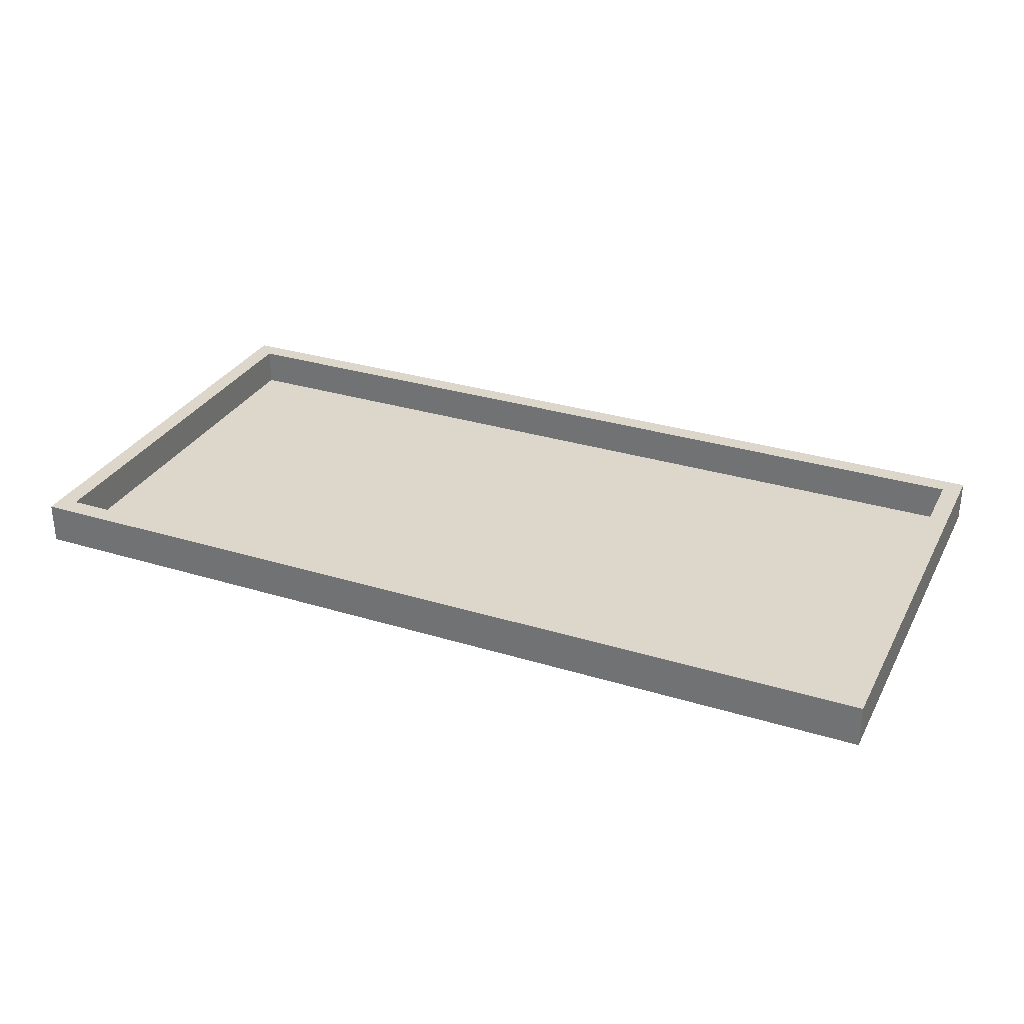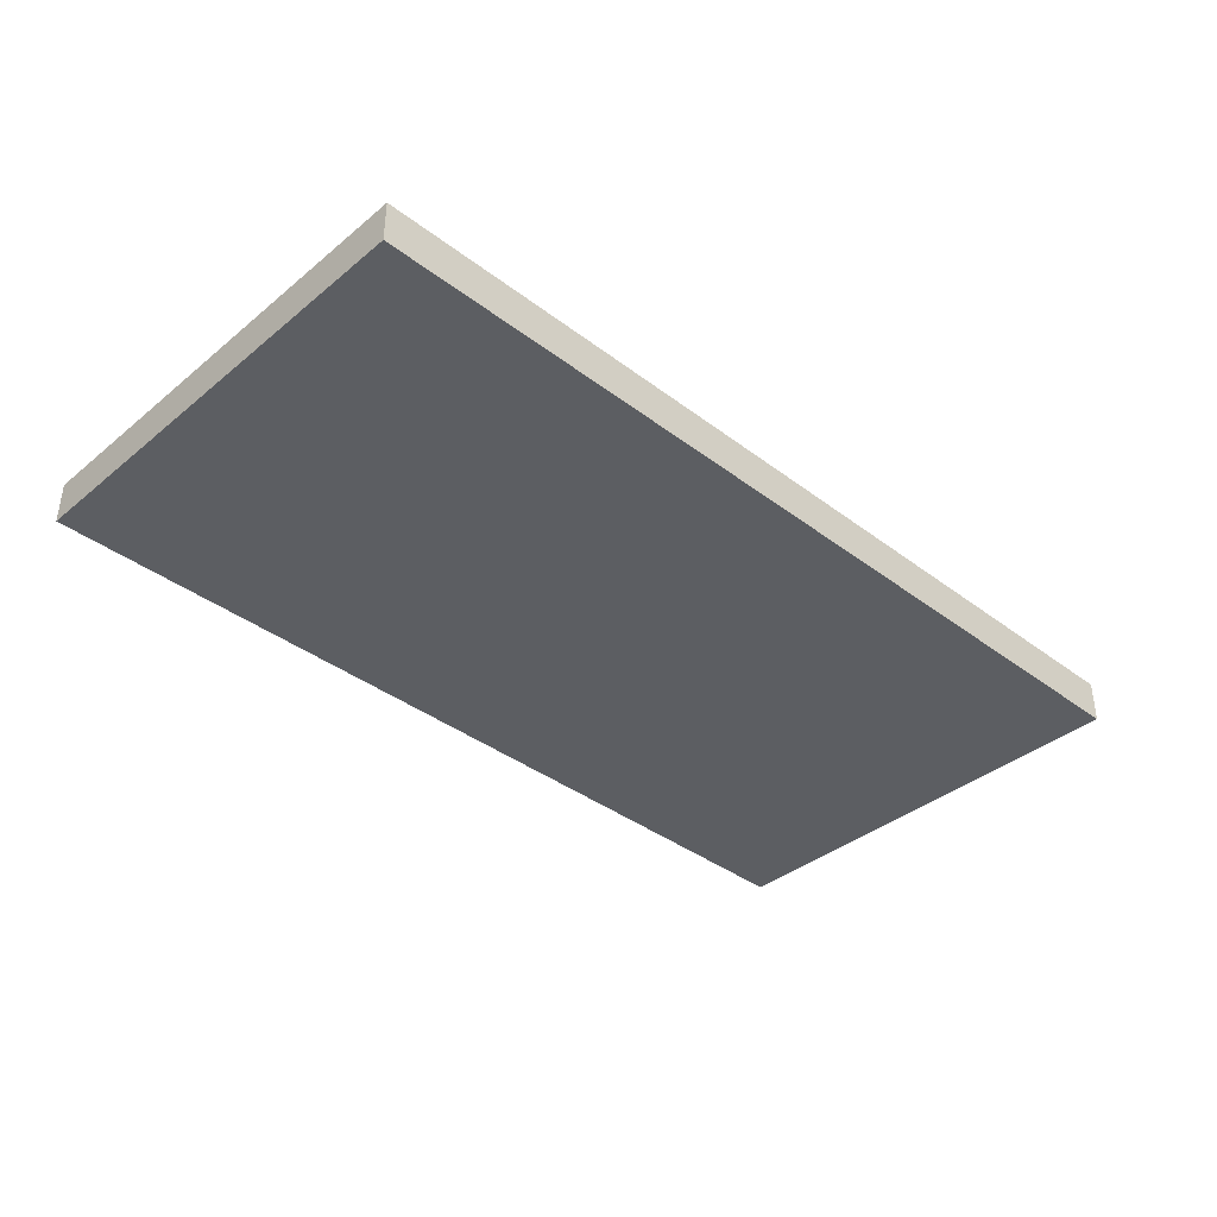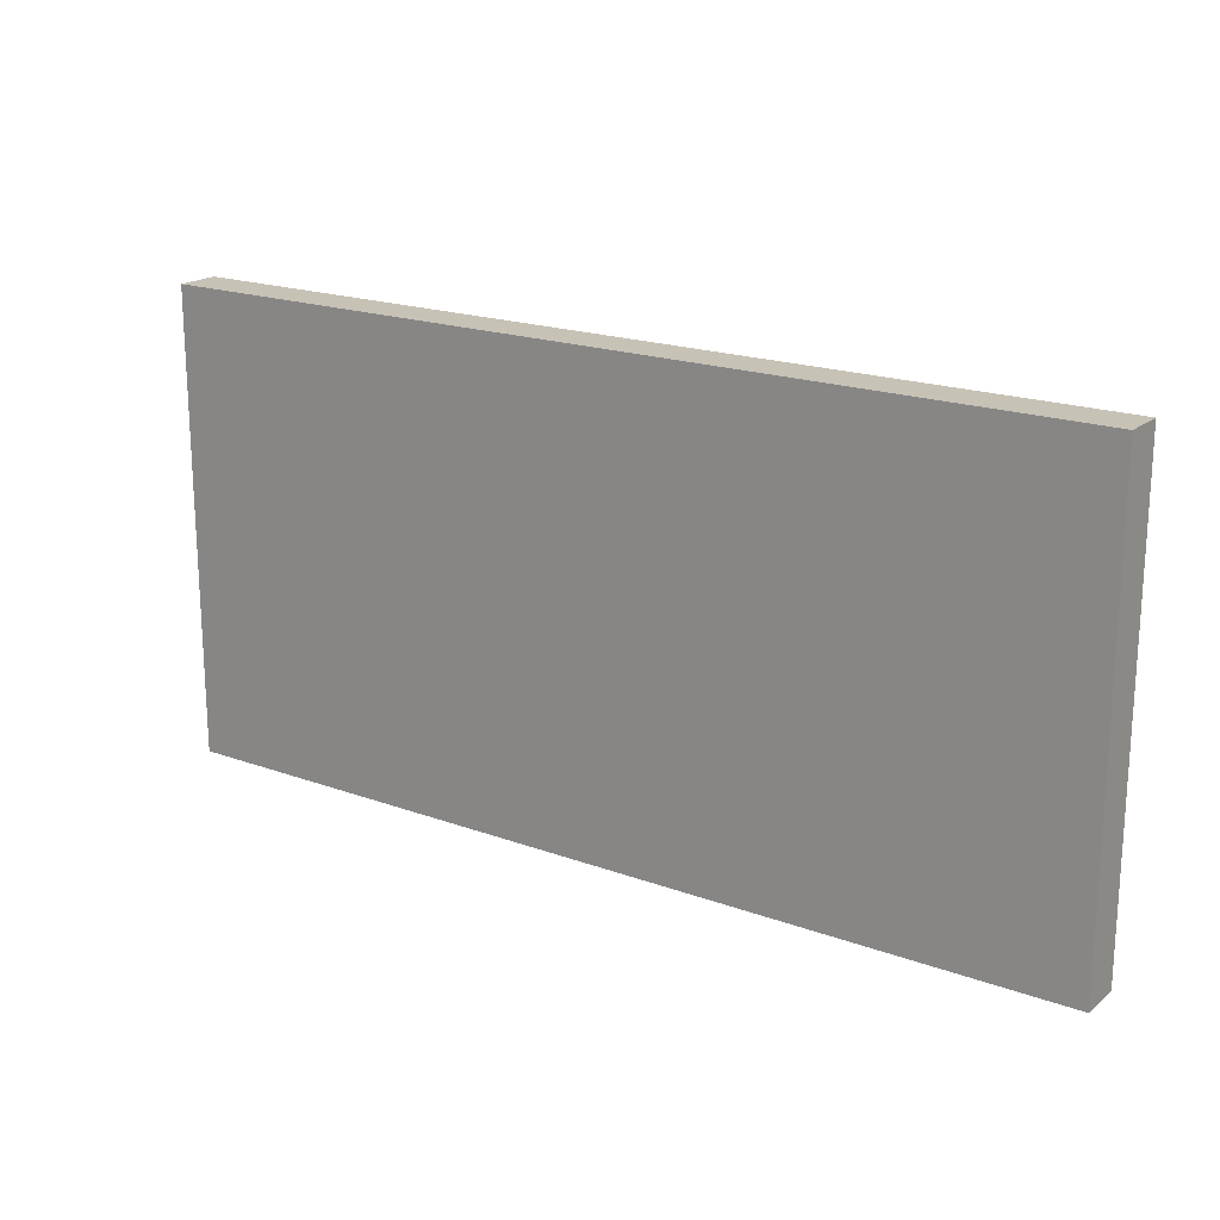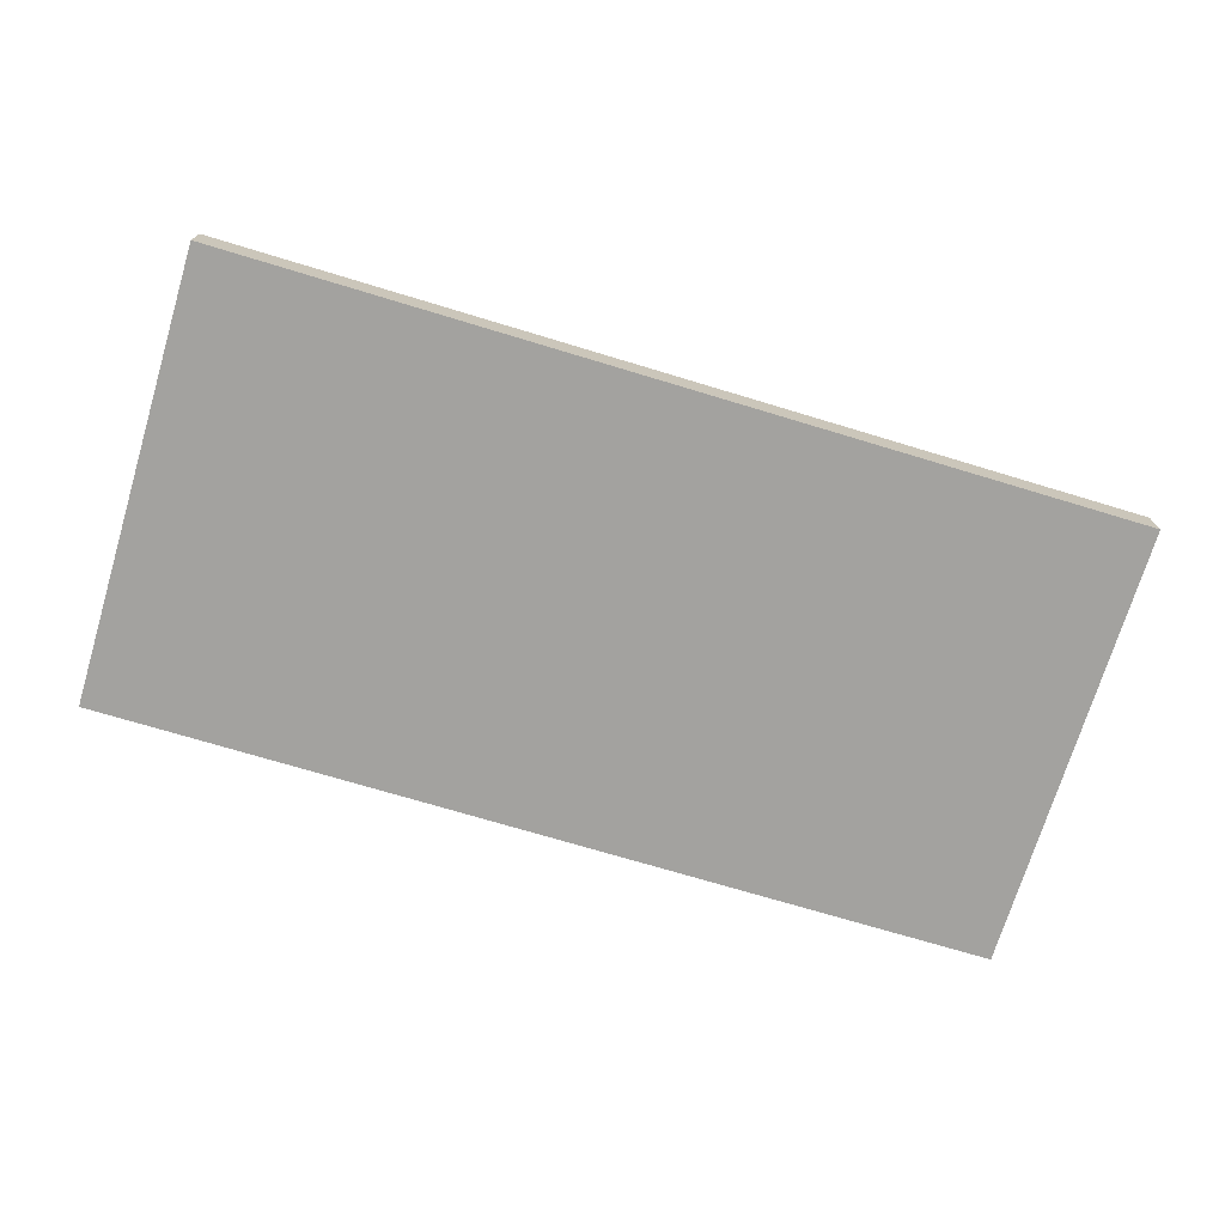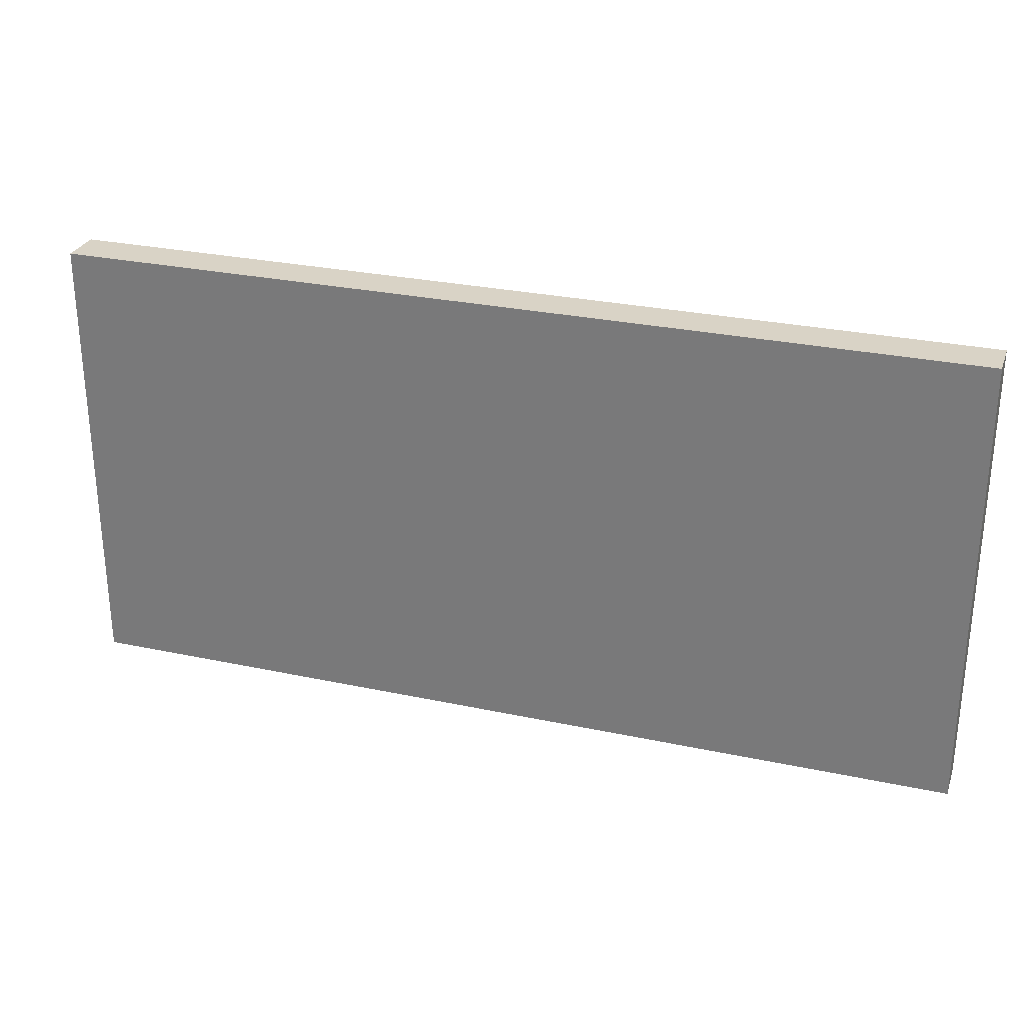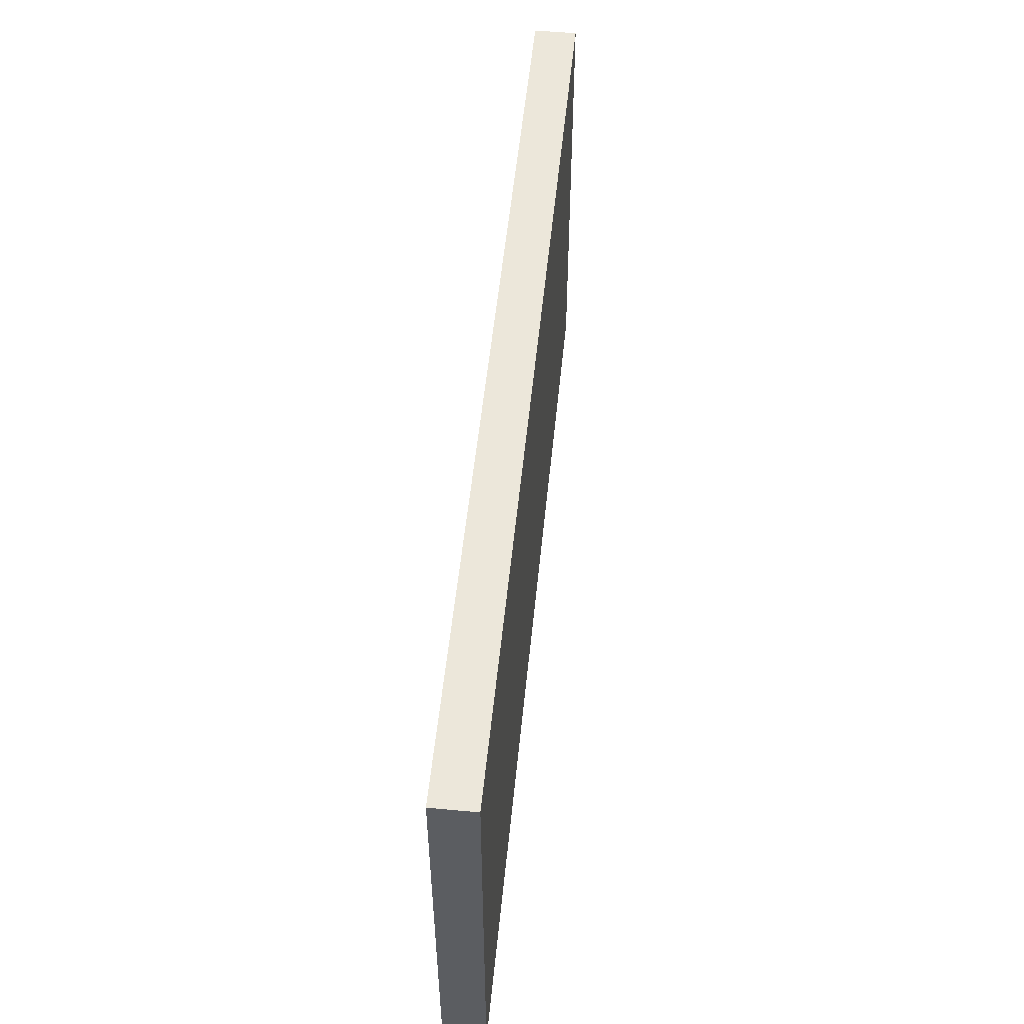
<metadata>
{"format":"obj","ext":"obj","renderer":"f3d","projection":"perspective","resolution":1024,"background":"white","views":[{"elev":30.6,"azim":23.9,"up":"+Z"},{"elev":-38.0,"azim":-43.9,"up":"+Z"},{"elev":19.1,"azim":-145.4,"up":"+Y"},{"elev":-72.4,"azim":-16.8,"up":"+Z"},{"elev":28.3,"azim":-162.1,"up":"+Y"},{"elev":53.5,"azim":95.7,"up":"+Y"}]}
</metadata>
<code>
v  1.2 -0.55 0.0555
v  1.2 -0.55 -0.0445
v  -1.2 -0.55 -0.0445
v  -1.2 -0.55 0.0555
v  1.2 -0.6 0.0555
v  1.2 -0.6 -0.0445
v  -1.2 -0.6 0.0555
v  -1.2 -0.6 -0.0445
v  -1.15 -0.55 0.0555
v  -1.15 -0.55 -0.0445
v  -1.15 0.55 -0.0445
v  -1.15 0.55 0.0555
v  -1.2 0.55 -0.0445
v  -1.2 0.55 0.0555
v  1.15 0.55 -0.0445
v  1.15 -0.55 -0.0445
v  1.15 0.55 0.0555
v  1.15 -0.55 0.0555
v  1.2 0.55 -0.0445
v  1.2 0.55 0.0555
v  -1.2 0.6 -0.0445
v  -1.2 0.6 0.0555
v  1.2 0.6 0.0555
v  1.2 0.6 -0.0445
v  1.2 0.6 -0.0555
v  1.2 -0.6 -0.0555
v  -1.2 -0.6 -0.0555
v  -1.2 0.6 -0.0555
f 1 2 3
f 4 1 3
f 5 6 2
f 5 2 1
f 7 8 6
f 7 6 5
f 8 4 3
f 7 4 8
f 7 1 4
f 7 5 1
f 8 3 6
f 6 3 2
f 9 10 11
f 12 9 11
f 10 4 3
f 9 4 10
f 13 3 14
f 14 3 4
f 12 11 13
f 12 13 14
f 12 14 4
f 12 4 9
f 11 10 13
f 10 3 13
f 15 16 17
f 16 18 17
f 19 15 20
f 15 17 20
f 19 1 2
f 19 20 1
f 16 2 18
f 1 18 2
f 20 18 1
f 17 18 20
f 15 2 16
f 19 2 15
f 21 22 23
f 24 21 23
f 13 14 22
f 13 22 21
f 14 19 20
f 13 19 14
f 24 23 20
f 24 20 19
f 24 19 21
f 13 21 19
f 14 20 23
f 14 23 22
f 25 6 26
f 25 24 6
f 27 26 8
f 26 6 8
f 28 27 21
f 27 8 21
f 28 24 25
f 28 21 24
f 24 21 6
f 21 8 6
f 28 25 27
f 27 25 26

</code>
